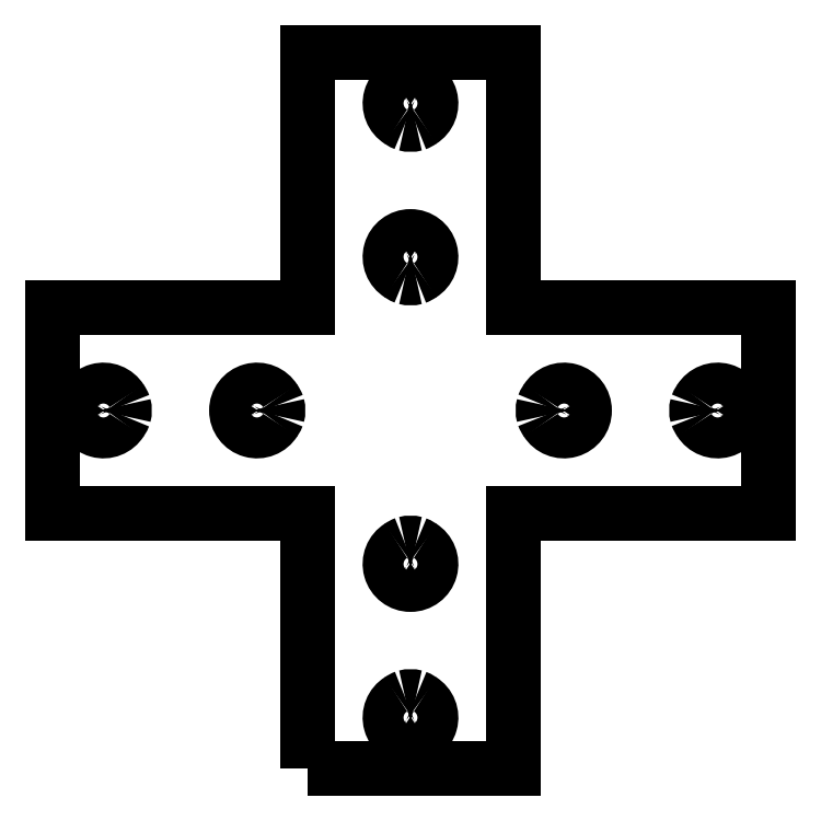
<metadata>
{"format":"dxf","ext":"dxf","renderer":"ezdxf+matplotlib","layout":"modelspace","background":"white","min_lineweight":24,"dpi":150}
</metadata>
<code>
0
SECTION
2
ENTITIES
0
ARC
8
0
10
-30
20
-7.534e-15
30
0
40
2.055
210
-0
220
0
230
1
50
-14.95
51
14.95
0
SPLINE
8
0
70
0
71
3
72
10
73
6
74
0
42
1e-09
43
1e-10
44
1e-10
40
0.3193
40
0.3193
40
0.3193
40
0.3193
40
0.3286
40
0.3286
40
0.3769
40
0.3769
40
0.3769
40
0.3769
10
-28.29
20
-1.036
30
0
10
-28.27
20
-1.011
30
0
10
-28.25
20
-0.9862
30
0
10
-28.14
20
-0.8264
30
0
10
-28.07
20
-0.6819
30
0
10
-28.01
20
-0.5302
30
0
0
ARC
8
0
10
-30
20
-7.534e-15
30
0
40
2
210
0
220
-0
230
1
50
31.21
51
328.8
0
SPLINE
8
0
70
0
71
3
72
8
73
4
74
0
42
1e-09
43
1e-10
44
1e-10
40
0
40
0
40
0
40
0
40
0.05801
40
0.05801
40
0.05801
40
0.05801
10
-28.01
20
0.5302
30
0
10
-28.08
20
0.7115
30
0
10
-28.17
20
0.882
30
0
10
-28.29
20
1.036
30
0
0
ARC
8
0
10
-15
20
-4.364e-16
30
0
40
2.055
210
-0
220
0
230
1
50
-14.95
51
14.95
0
SPLINE
8
0
70
0
71
3
72
10
73
6
74
0
42
1e-09
43
1e-10
44
1e-10
40
0.3193
40
0.3193
40
0.3193
40
0.3193
40
0.3286
40
0.3286
40
0.3769
40
0.3769
40
0.3769
40
0.3769
10
-13.29
20
-1.036
30
0
10
-13.27
20
-1.011
30
0
10
-13.25
20
-0.9862
30
0
10
-13.14
20
-0.8264
30
0
10
-13.07
20
-0.6819
30
0
10
-13.01
20
-0.5302
30
0
0
ARC
8
0
10
-15
20
-4.364e-16
30
0
40
2
210
0
220
-0
230
1
50
31.21
51
328.8
0
SPLINE
8
0
70
0
71
3
72
8
73
4
74
0
42
1e-09
43
1e-10
44
1e-10
40
0
40
0
40
0
40
0
40
0.05801
40
0.05801
40
0.05801
40
0.05801
10
-13.01
20
0.5302
30
0
10
-13.08
20
0.7115
30
0
10
-13.17
20
0.882
30
0
10
-13.29
20
1.036
30
0
0
ARC
8
0
10
1.305e-14
20
-30
30
0
40
2.055
210
0
220
-0
230
1
50
75.05
51
105
0
SPLINE
8
0
70
0
71
3
72
10
73
6
74
0
42
1e-09
43
1e-10
44
1e-10
40
0.3193
40
0.3193
40
0.3193
40
0.3193
40
0.3286
40
0.3286
40
0.3769
40
0.3769
40
0.3769
40
0.3769
10
1.036
20
-28.29
30
0
10
1.011
20
-28.27
30
0
10
0.9862
20
-28.25
30
0
10
0.8264
20
-28.14
30
0
10
0.6819
20
-28.07
30
0
10
0.5302
20
-28.01
30
0
0
ARC
8
0
10
1.305e-14
20
-30
30
0
40
2
210
0
220
0
230
1
50
-238.8
51
58.79
0
SPLINE
8
0
70
0
71
3
72
8
73
4
74
0
42
1e-09
43
1e-10
44
1e-10
40
0
40
0
40
0
40
0
40
0.05801
40
0.05801
40
0.05801
40
0.05801
10
-0.5302
20
-28.01
30
0
10
-0.7115
20
-28.08
30
0
10
-0.882
20
-28.17
30
0
10
-1.036
20
-28.29
30
0
0
ARC
8
0
10
3.192e-15
20
-15
30
0
40
2.055
210
0
220
-0
230
1
50
75.05
51
105
0
SPLINE
8
0
70
0
71
3
72
10
73
6
74
0
42
1e-09
43
1e-10
44
1e-10
40
0.3193
40
0.3193
40
0.3193
40
0.3193
40
0.3286
40
0.3286
40
0.3769
40
0.3769
40
0.3769
40
0.3769
10
1.036
20
-13.29
30
0
10
1.011
20
-13.27
30
0
10
0.9862
20
-13.25
30
0
10
0.8264
20
-13.14
30
0
10
0.6819
20
-13.07
30
0
10
0.5302
20
-13.01
30
0
0
ARC
8
0
10
3.192e-15
20
-15
30
0
40
2
210
0
220
0
230
1
50
-238.8
51
58.79
0
SPLINE
8
0
70
0
71
3
72
8
73
4
74
0
42
1e-09
43
1e-10
44
1e-10
40
0
40
0
40
0
40
0
40
0.05801
40
0.05801
40
0.05801
40
0.05801
10
-0.5302
20
-13.01
30
0
10
-0.7115
20
-13.08
30
0
10
-0.882
20
-13.17
30
0
10
-1.036
20
-13.29
30
0
0
ARC
8
0
10
30
20
1.121e-14
30
0
40
2.055
210
0
220
0
230
1
50
165
51
195
0
SPLINE
8
0
70
0
71
3
72
10
73
6
74
0
42
1e-09
43
1e-10
44
1e-10
40
0.3193
40
0.3193
40
0.3193
40
0.3193
40
0.3286
40
0.3286
40
0.3769
40
0.3769
40
0.3769
40
0.3769
10
28.29
20
1.036
30
0
10
28.27
20
1.011
30
0
10
28.25
20
0.9862
30
0
10
28.14
20
0.8264
30
0
10
28.07
20
0.6819
30
0
10
28.01
20
0.5302
30
0
0
ARC
8
0
10
30
20
1.121e-14
30
0
40
2
210
0
220
0
230
1
50
-148.8
51
148.8
0
SPLINE
8
0
70
0
71
3
72
8
73
4
74
0
42
1e-09
43
1e-10
44
1e-10
40
0
40
0
40
0
40
0
40
0.05801
40
0.05801
40
0.05801
40
0.05801
10
28.01
20
-0.5302
30
0
10
28.08
20
-0.7115
30
0
10
28.17
20
-0.882
30
0
10
28.29
20
-1.036
30
0
0
ARC
8
0
10
15
20
2.273e-15
30
0
40
2.055
210
0
220
0
230
1
50
165
51
195
0
SPLINE
8
0
70
0
71
3
72
10
73
6
74
0
42
1e-09
43
1e-10
44
1e-10
40
0.3193
40
0.3193
40
0.3193
40
0.3193
40
0.3286
40
0.3286
40
0.3769
40
0.3769
40
0.3769
40
0.3769
10
13.29
20
1.036
30
0
10
13.27
20
1.011
30
0
10
13.25
20
0.9862
30
0
10
13.14
20
0.8264
30
0
10
13.07
20
0.6819
30
0
10
13.01
20
0.5302
30
0
0
ARC
8
0
10
15
20
2.273e-15
30
0
40
2
210
0
220
0
230
1
50
-148.8
51
148.8
0
SPLINE
8
0
70
0
71
3
72
8
73
4
74
0
42
1e-09
43
1e-10
44
1e-10
40
0
40
0
40
0
40
0
40
0.05801
40
0.05801
40
0.05801
40
0.05801
10
13.01
20
-0.5302
30
0
10
13.08
20
-0.7115
30
0
10
13.17
20
-0.882
30
0
10
13.29
20
-1.036
30
0
0
LWPOLYLINE
8
0
90
12
70
1
43
0
10
-10
20
-35
10
10
20
-35
10
10
20
-10
10
35
20
-10
10
35
20
10
10
10
20
10
10
10
20
35
10
-10
20
35
10
-10
20
10
10
-35
20
10
10
-35
20
-10
10
-10
20
-10
0
ARC
8
0
10
-9.371e-15
20
30
30
0
40
2.055
210
0
220
0
230
1
50
255
51
285
0
SPLINE
8
0
70
0
71
3
72
10
73
6
74
0
42
1e-09
43
1e-10
44
1e-10
40
0.3193
40
0.3193
40
0.3193
40
0.3193
40
0.3286
40
0.3286
40
0.3769
40
0.3769
40
0.3769
40
0.3769
10
-1.036
20
28.29
30
0
10
-1.011
20
28.27
30
0
10
-0.9862
20
28.25
30
0
10
-0.8264
20
28.14
30
0
10
-0.6819
20
28.07
30
0
10
-0.5302
20
28.01
30
0
0
ARC
8
0
10
-9.371e-15
20
30
30
0
40
2
210
-0
220
0
230
1
50
-58.79
51
238.8
0
SPLINE
8
0
70
0
71
3
72
8
73
4
74
0
42
1e-09
43
1e-10
44
1e-10
40
0
40
0
40
0
40
0
40
0.05801
40
0.05801
40
0.05801
40
0.05801
10
0.5302
20
28.01
30
0
10
0.7115
20
28.08
30
0
10
0.882
20
28.17
30
0
10
1.036
20
28.29
30
0
0
ARC
8
0
10
-1.355e-15
20
15
30
0
40
2.055
210
0
220
0
230
1
50
255
51
285
0
SPLINE
8
0
70
0
71
3
72
10
73
6
74
0
42
1e-09
43
1e-10
44
1e-10
40
0.3193
40
0.3193
40
0.3193
40
0.3193
40
0.3286
40
0.3286
40
0.3769
40
0.3769
40
0.3769
40
0.3769
10
-1.036
20
13.29
30
0
10
-1.011
20
13.27
30
0
10
-0.9862
20
13.25
30
0
10
-0.8264
20
13.14
30
0
10
-0.6819
20
13.07
30
0
10
-0.5302
20
13.01
30
0
0
ARC
8
0
10
-1.355e-15
20
15
30
0
40
2
210
-0
220
0
230
1
50
-58.79
51
238.8
0
SPLINE
8
0
70
0
71
3
72
8
73
4
74
0
42
1e-09
43
1e-10
44
1e-10
40
0
40
0
40
0
40
0
40
0.05801
40
0.05801
40
0.05801
40
0.05801
10
0.5302
20
13.01
30
0
10
0.7115
20
13.08
30
0
10
0.882
20
13.17
30
0
10
1.036
20
13.29
30
0
0
ENDSEC
0
EOF

</code>
